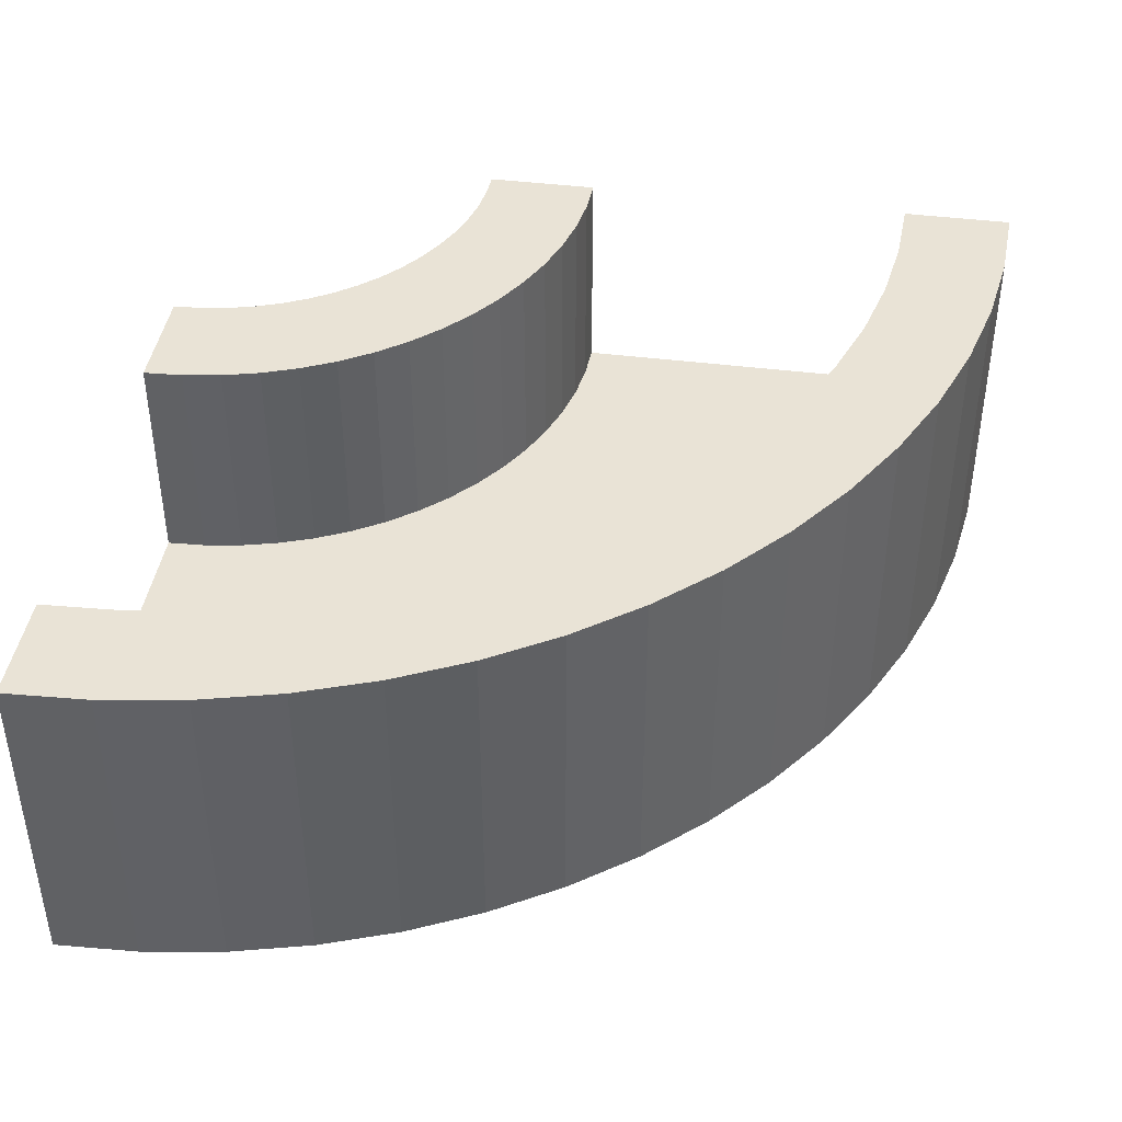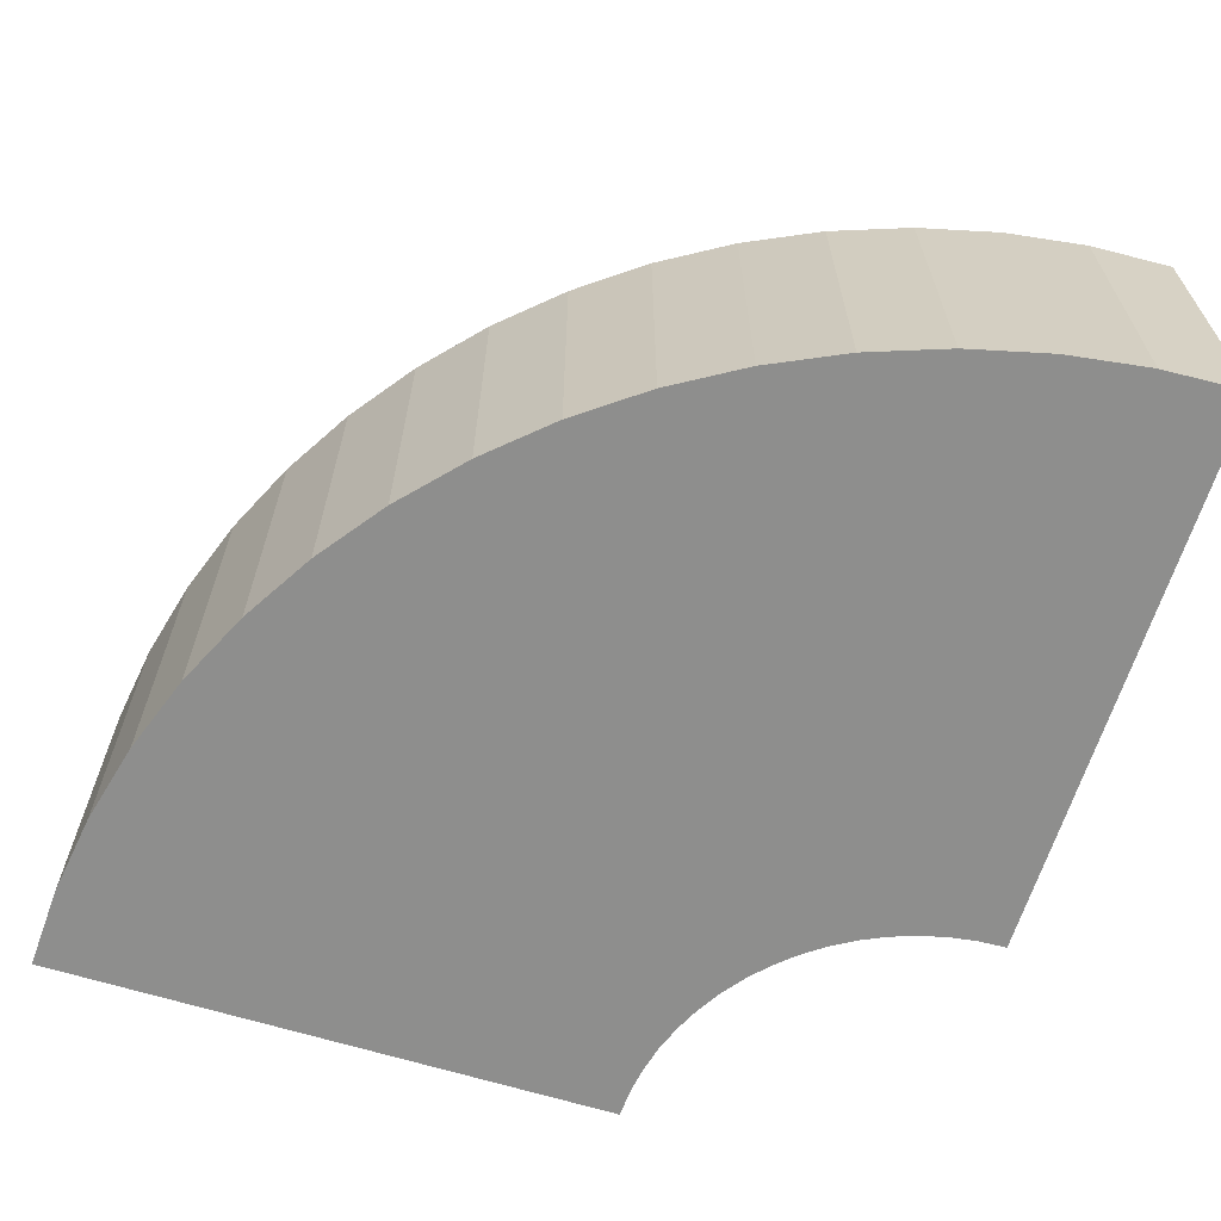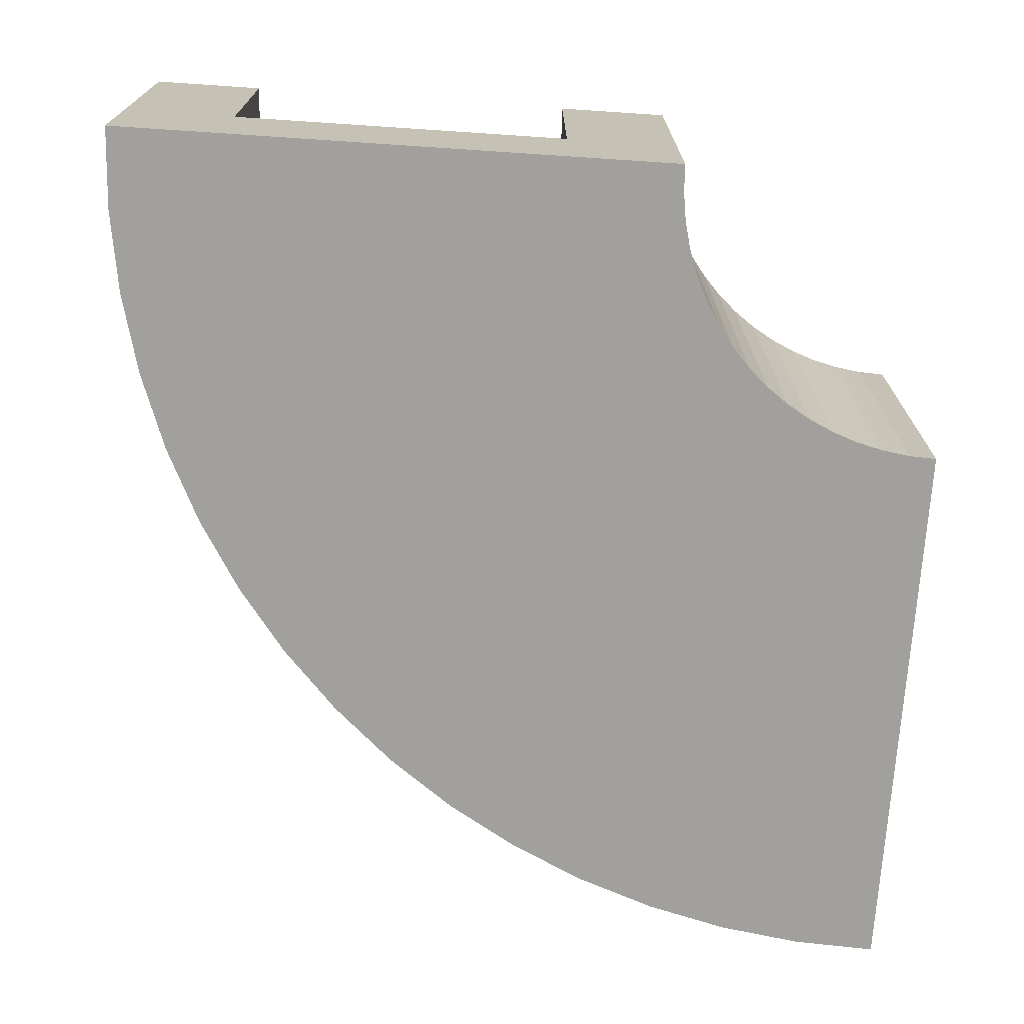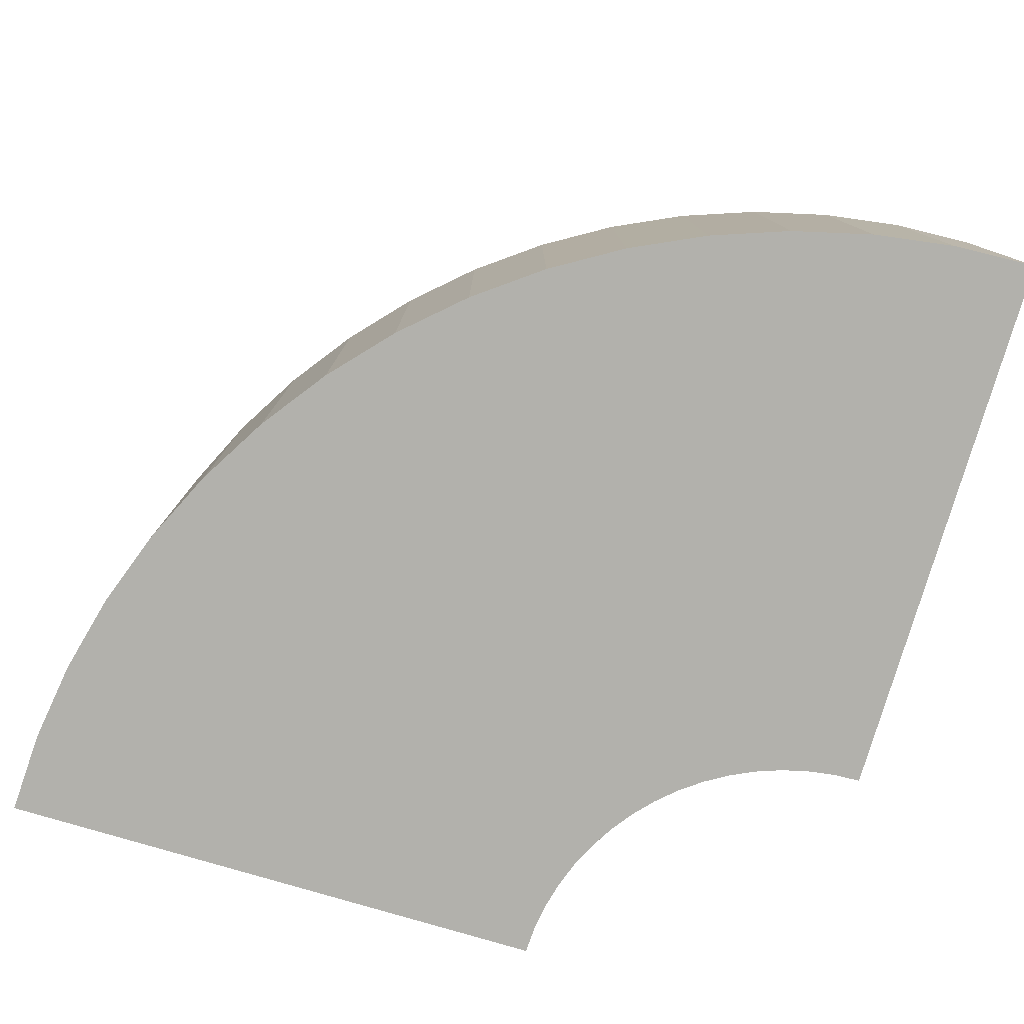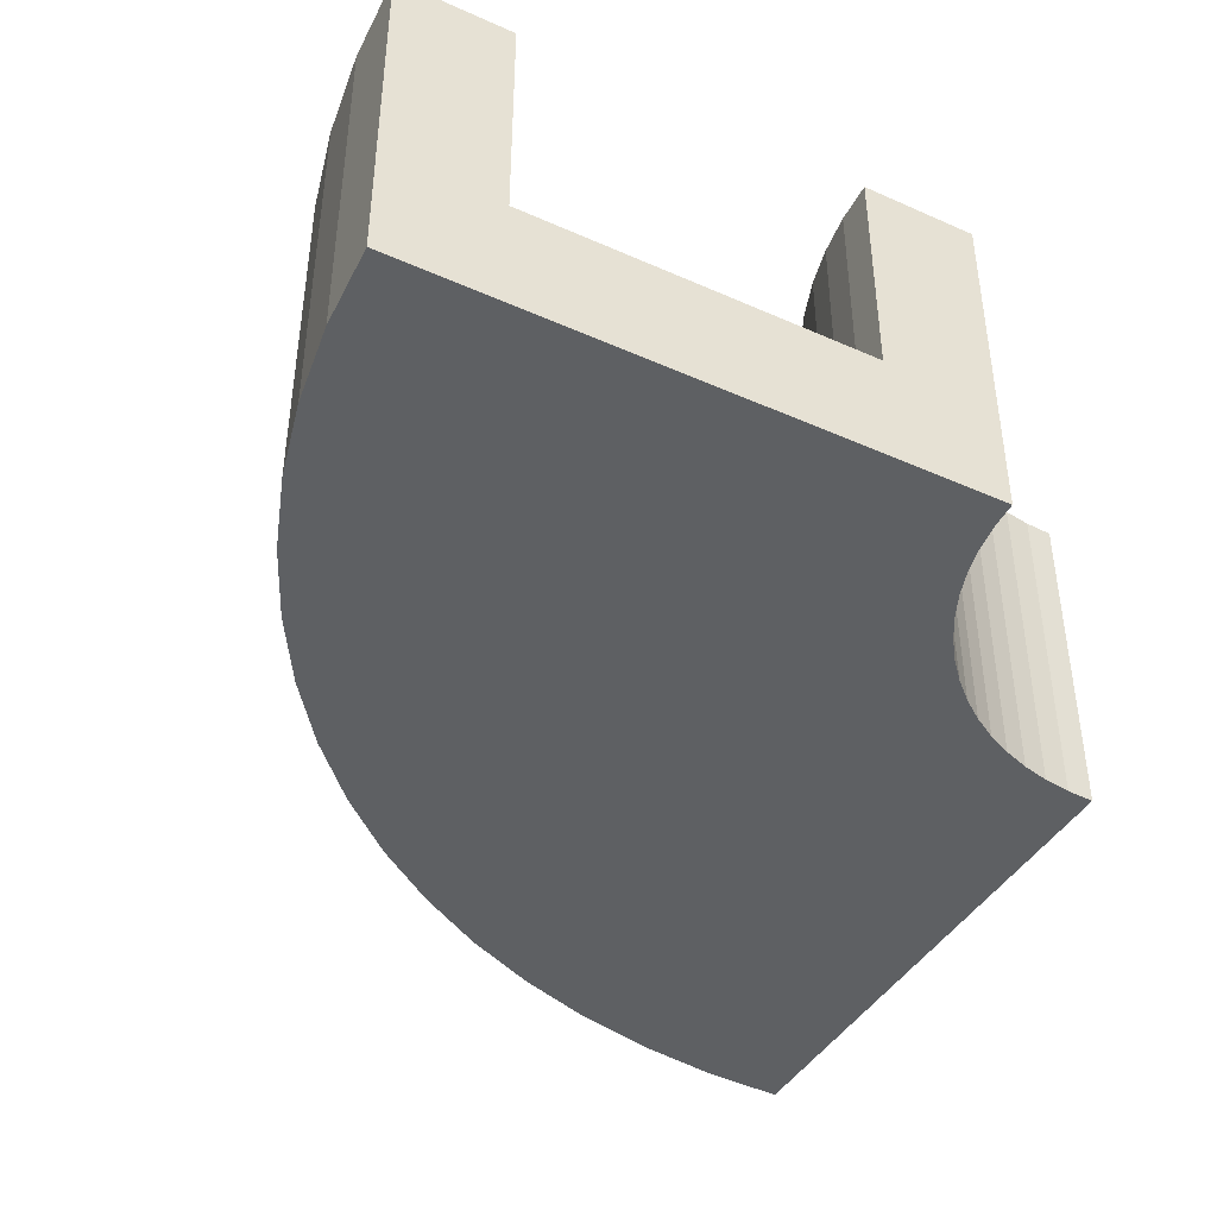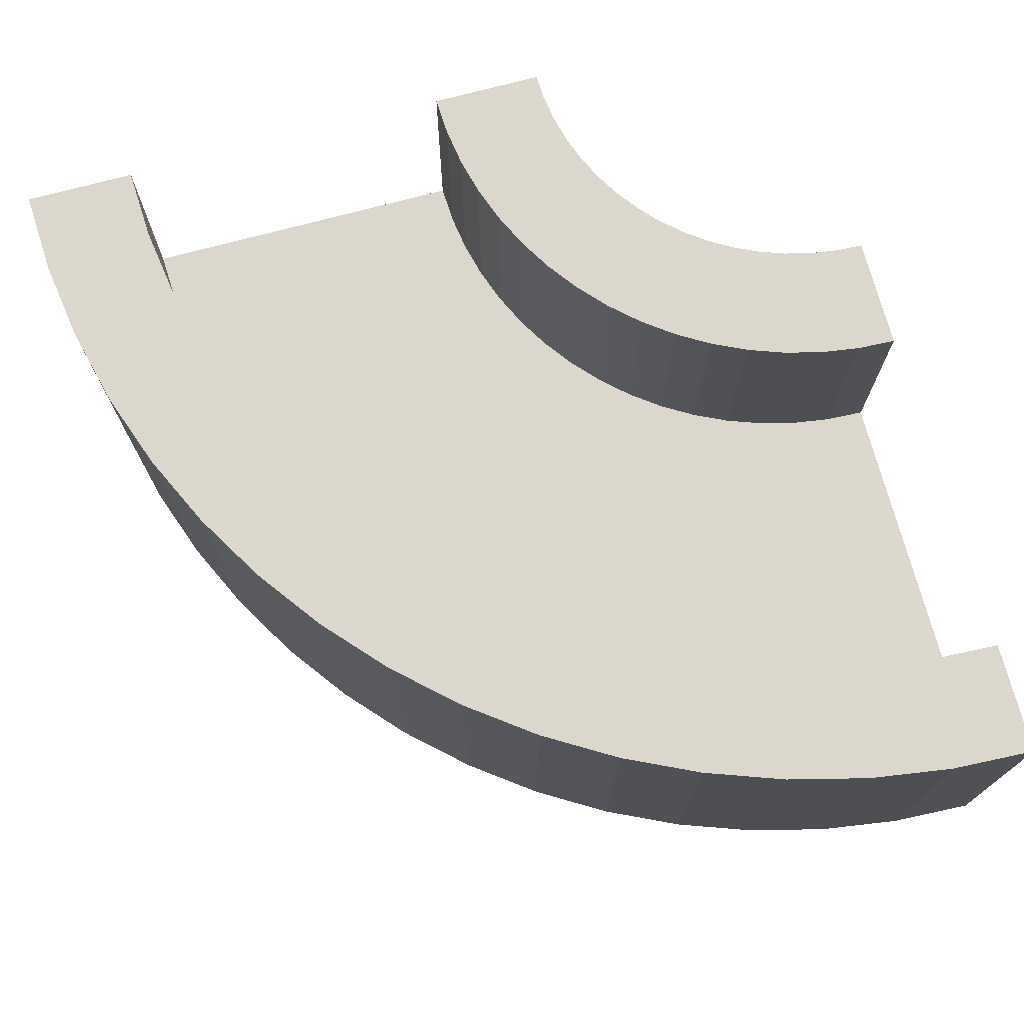
<metadata>
{"format":"obj","ext":"obj","renderer":"f3d","projection":"perspective","resolution":1024,"background":"white","views":[{"elev":42.1,"azim":-81.4,"up":"+Y"},{"elev":-64.8,"azim":-17.3,"up":"+Y"},{"elev":-71.7,"azim":86.2,"up":"+Y"},{"elev":-78.9,"azim":-16.5,"up":"+Y"},{"elev":-42.5,"azim":62.0,"up":"+Y"},{"elev":73.2,"azim":-15.0,"up":"+Y"}]}
</metadata>
<code>
o CornerThin_
v 0.5 0 -1
v -0.5 0 -1
v 0.3 0.2 -1
v -0.302 0.2 -1
v 0.5 0.6 -1
v 0.3 0.6 -1
v -0.5 0.6 -1
v -0.302 0.6 -1
v 0.5024 0 -0.951
v -0.4928 0 -0.853
v 0.3034 0.2 -0.9314
v -0.2957 0.2 -0.8724
v 0.5024 0.6 -0.951
v 0.3034 0.6 -0.9314
v -0.4928 0.6 -0.853
v -0.2957 0.6 -0.8724
v 0.5096 0 -0.9025
v -0.4712 0 -0.7074
v 0.3135 0.2 -0.8634
v -0.277 0.2 -0.746
v 0.5096 0.6 -0.9025
v 0.3135 0.6 -0.8634
v -0.4712 0.6 -0.7074
v -0.277 0.6 -0.746
v 0.5215 0 -0.8549
v -0.4354 0 -0.5646
v 0.3301 0.2 -0.7968
v -0.2459 0.2 -0.622
v 0.5215 0.6 -0.8549
v 0.3301 0.6 -0.7968
v -0.4354 0.6 -0.5646
v -0.2459 0.6 -0.622
v 0.5381 0 -0.8087
v -0.3858 0 -0.426
v 0.3533 0.2 -0.7321
v -0.2029 0.2 -0.5017
v 0.5381 0.6 -0.8087
v 0.3533 0.6 -0.7321
v -0.3858 0.6 -0.426
v -0.2029 0.6 -0.5017
v 0.559 0 -0.7643
v -0.3229 0 -0.2929
v 0.3827 0.2 -0.67
v -0.1483 0.2 -0.3862
v 0.559 0.6 -0.7643
v 0.3827 0.6 -0.67
v -0.3229 0.6 -0.2929
v -0.1483 0.6 -0.3862
v 0.5843 0 -0.7222
v -0.2472 0 -0.1666
v 0.418 0.2 -0.6111
v -0.08257 0.2 -0.2766
v 0.5843 0.6 -0.7222
v 0.418 0.6 -0.6111
v -0.2472 0.6 -0.1666
v -0.08257 0.6 -0.2766
v 0.6135 0 -0.6828
v -0.1595 0 -0.04841
v 0.4589 0.2 -0.5559
v -0.00646 0.2 -0.174
v 0.6135 0.6 -0.6828
v 0.4589 0.6 -0.5559
v -0.1595 0.6 -0.04841
v -0.00646 0.6 -0.174
v 0.6464 0 -0.6464
v -0.06066 0 0.06066
v 0.505 0.2 -0.505
v 0.07935 0.2 -0.07935
v 0.6464 0.6 -0.6464
v 0.505 0.6 -0.505
v -0.06066 0.6 0.06066
v 0.07935 0.6 -0.07935
v 0.6828 0 -0.6135
v 0.04841 0 0.1595
v 0.5559 0.2 -0.4589
v 0.174 0.2 0.00646
v 0.6828 0.6 -0.6135
v 0.5559 0.6 -0.4589
v 0.04841 0.6 0.1595
v 0.174 0.6 0.00646
v 0.7222 0 -0.5843
v 0.1666 0 0.2472
v 0.6111 0.2 -0.418
v 0.2766 0.2 0.08257
v 0.7222 0.6 -0.5843
v 0.6111 0.6 -0.418
v 0.1666 0.6 0.2472
v 0.2766 0.6 0.08257
v 0.7643 0 -0.559
v 0.2929 0 0.3229
v 0.67 0.2 -0.3827
v 0.3862 0.2 0.1483
v 0.7643 0.6 -0.559
v 0.67 0.6 -0.3827
v 0.2929 0.6 0.3229
v 0.3862 0.6 0.1483
v 0.8087 0 -0.5381
v 0.426 0 0.3858
v 0.7321 0.2 -0.3533
v 0.5017 0.2 0.2029
v 0.8087 0.6 -0.5381
v 0.7321 0.6 -0.3533
v 0.426 0.6 0.3858
v 0.5017 0.6 0.2029
v 0.8549 0 -0.5215
v 0.5646 0 0.4354
v 0.7968 0.2 -0.3301
v 0.622 0.2 0.2459
v 0.8549 0.6 -0.5215
v 0.7968 0.6 -0.3301
v 0.5646 0.6 0.4354
v 0.622 0.6 0.2459
v 0.9025 0 -0.5096
v 0.7074 0 0.4712
v 0.8634 0.2 -0.3135
v 0.746 0.2 0.277
v 0.9025 0.6 -0.5096
v 0.8634 0.6 -0.3135
v 0.7074 0.6 0.4712
v 0.746 0.6 0.277
v 0.951 0 -0.5024
v 0.853 0 0.4928
v 0.9314 0.2 -0.3034
v 0.8724 0.2 0.2957
v 0.951 0.6 -0.5024
v 0.9314 0.6 -0.3034
v 0.853 0.6 0.4928
v 0.8724 0.6 0.2957
v 1 0 -0.5
v 1 0 0.5
v 1 0.2 -0.3
v 1 0.2 0.302
v 1 0.6 -0.5
v 1 0.6 -0.3
v 1 0.6 0.5
v 1 0.6 0.302
f 4 11 3
f 20 11 12
f 20 27 19
f 36 27 28
f 44 35 36
f 44 51 43
f 60 51 52
f 68 59 60
f 76 67 68
f 76 83 75
f 92 83 84
f 100 91 92
f 108 99 100
f 108 115 107
f 124 115 116
f 132 123 124
f 9 2 1
f 9 18 10
f 17 26 18
f 25 34 26
f 41 34 33
f 49 42 41
f 57 50 49
f 57 66 58
f 65 74 66
f 81 74 73
f 89 82 81
f 89 98 90
f 97 106 98
f 113 106 105
f 121 114 113
f 129 122 121
f 14 5 6
f 14 21 13
f 22 29 21
f 38 29 30
f 38 45 37
f 54 45 46
f 54 61 53
f 70 61 62
f 78 69 70
f 86 77 78
f 86 93 85
f 102 93 94
f 102 109 101
f 110 117 109
f 126 117 118
f 134 125 126
f 15 8 7
f 23 16 15
f 23 32 24
f 39 32 31
f 47 40 39
f 47 56 48
f 63 56 55
f 71 64 63
f 79 72 71
f 79 88 80
f 95 88 87
f 103 96 95
f 103 112 104
f 119 112 111
f 127 120 119
f 135 128 127
f 11 6 3
f 19 14 11
f 27 22 19
f 35 30 27
f 43 38 35
f 51 46 43
f 59 54 51
f 67 62 59
f 75 70 67
f 83 78 75
f 91 86 83
f 99 94 91
f 107 102 99
f 115 110 107
f 123 118 115
f 123 134 126
f 13 1 5
f 21 9 13
f 29 17 21
f 37 25 29
f 45 33 37
f 53 41 45
f 61 49 53
f 69 57 61
f 77 65 69
f 85 73 77
f 93 81 85
f 101 89 93
f 109 97 101
f 117 105 109
f 125 113 117
f 133 121 125
f 16 4 8
f 24 12 16
f 32 20 24
f 40 28 32
f 48 36 40
f 56 44 48
f 64 52 56
f 72 60 64
f 80 68 72
f 88 76 80
f 96 84 88
f 104 92 96
f 112 100 104
f 120 108 112
f 128 116 120
f 136 124 128
f 10 7 2
f 18 15 10
f 26 23 18
f 34 31 26
f 42 39 34
f 50 47 42
f 58 55 50
f 66 63 58
f 74 71 66
f 82 79 74
f 90 87 82
f 98 95 90
f 106 103 98
f 114 111 106
f 122 119 114
f 130 127 122
f 132 130 129
f 3 1 2
f 4 12 11
f 20 19 11
f 20 28 27
f 36 35 27
f 44 43 35
f 44 52 51
f 60 59 51
f 68 67 59
f 76 75 67
f 76 84 83
f 92 91 83
f 100 99 91
f 108 107 99
f 108 116 115
f 124 123 115
f 132 131 123
f 9 10 2
f 9 17 18
f 17 25 26
f 25 33 34
f 41 42 34
f 49 50 42
f 57 58 50
f 57 65 66
f 65 73 74
f 81 82 74
f 89 90 82
f 89 97 98
f 97 105 106
f 113 114 106
f 121 122 114
f 129 130 122
f 14 13 5
f 14 22 21
f 22 30 29
f 38 37 29
f 38 46 45
f 54 53 45
f 54 62 61
f 70 69 61
f 78 77 69
f 86 85 77
f 86 94 93
f 102 101 93
f 102 110 109
f 110 118 117
f 126 125 117
f 134 133 125
f 15 16 8
f 23 24 16
f 23 31 32
f 39 40 32
f 47 48 40
f 47 55 56
f 63 64 56
f 71 72 64
f 79 80 72
f 79 87 88
f 95 96 88
f 103 104 96
f 103 111 112
f 119 120 112
f 127 128 120
f 135 136 128
f 11 14 6
f 19 22 14
f 27 30 22
f 35 38 30
f 43 46 38
f 51 54 46
f 59 62 54
f 67 70 62
f 75 78 70
f 83 86 78
f 91 94 86
f 99 102 94
f 107 110 102
f 115 118 110
f 123 126 118
f 123 131 134
f 13 9 1
f 21 17 9
f 29 25 17
f 37 33 25
f 45 41 33
f 53 49 41
f 61 57 49
f 69 65 57
f 77 73 65
f 85 81 73
f 93 89 81
f 101 97 89
f 109 105 97
f 117 113 105
f 125 121 113
f 133 129 121
f 16 12 4
f 24 20 12
f 32 28 20
f 40 36 28
f 48 44 36
f 56 52 44
f 64 60 52
f 72 68 60
f 80 76 68
f 88 84 76
f 96 92 84
f 104 100 92
f 112 108 100
f 120 116 108
f 128 124 116
f 136 132 124
f 10 15 7
f 18 23 15
f 26 31 23
f 34 39 31
f 42 47 39
f 50 55 47
f 58 63 55
f 66 71 63
f 74 79 71
f 82 87 79
f 90 95 87
f 98 103 95
f 106 111 103
f 114 119 111
f 122 127 119
f 130 135 127
f 132 136 135
f 129 133 134
f 129 134 131
f 132 135 130
f 129 131 132
f 3 6 5
f 2 7 8
f 2 8 4
f 3 5 1
f 2 4 3

</code>
